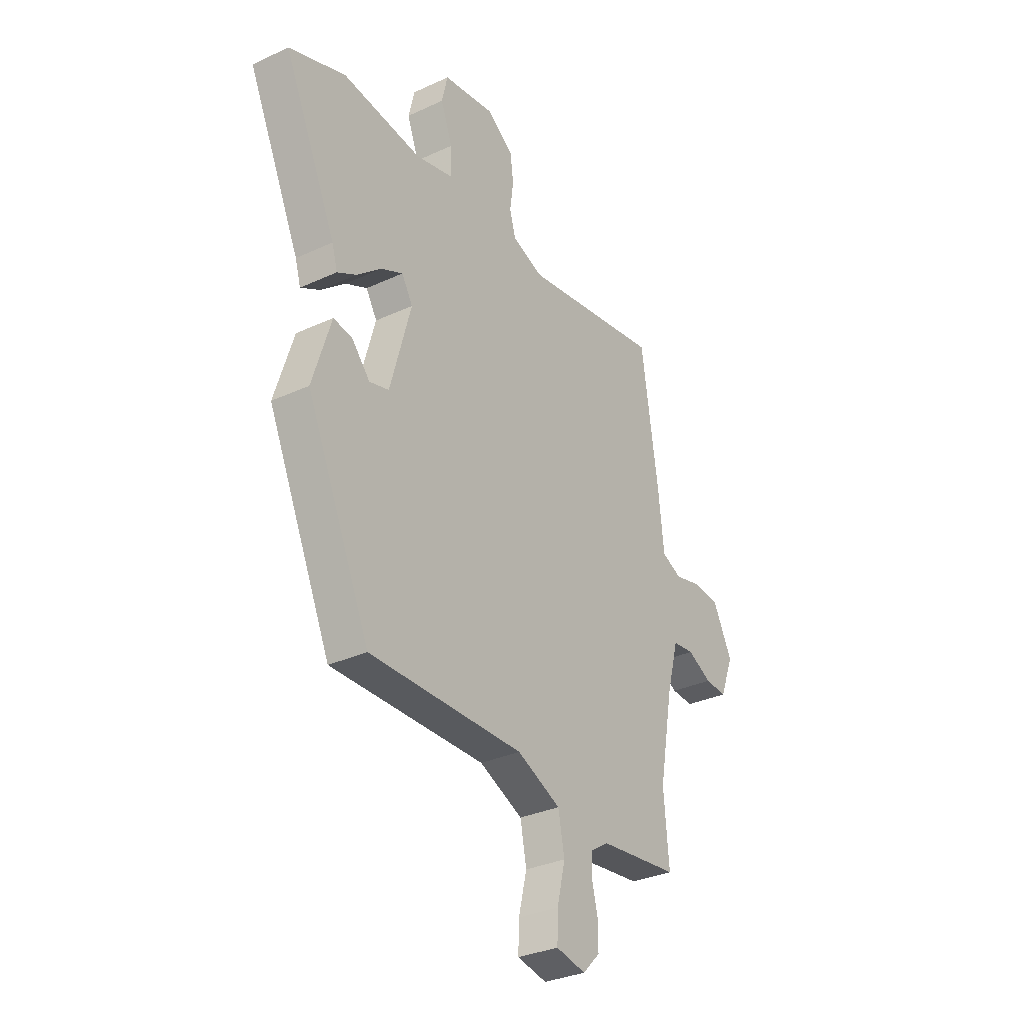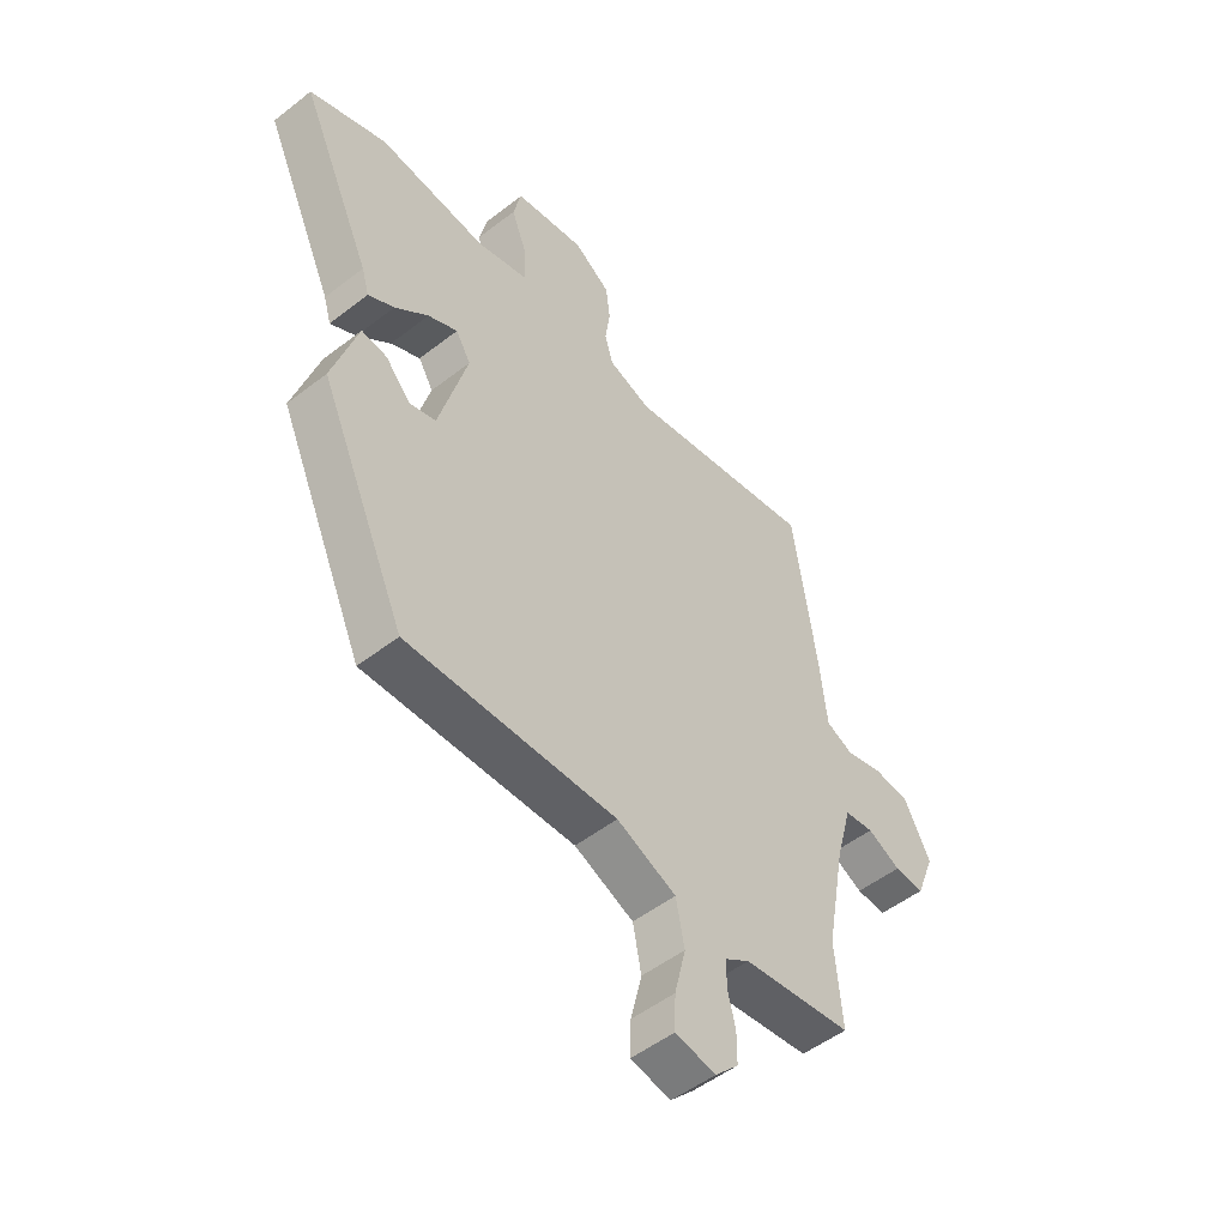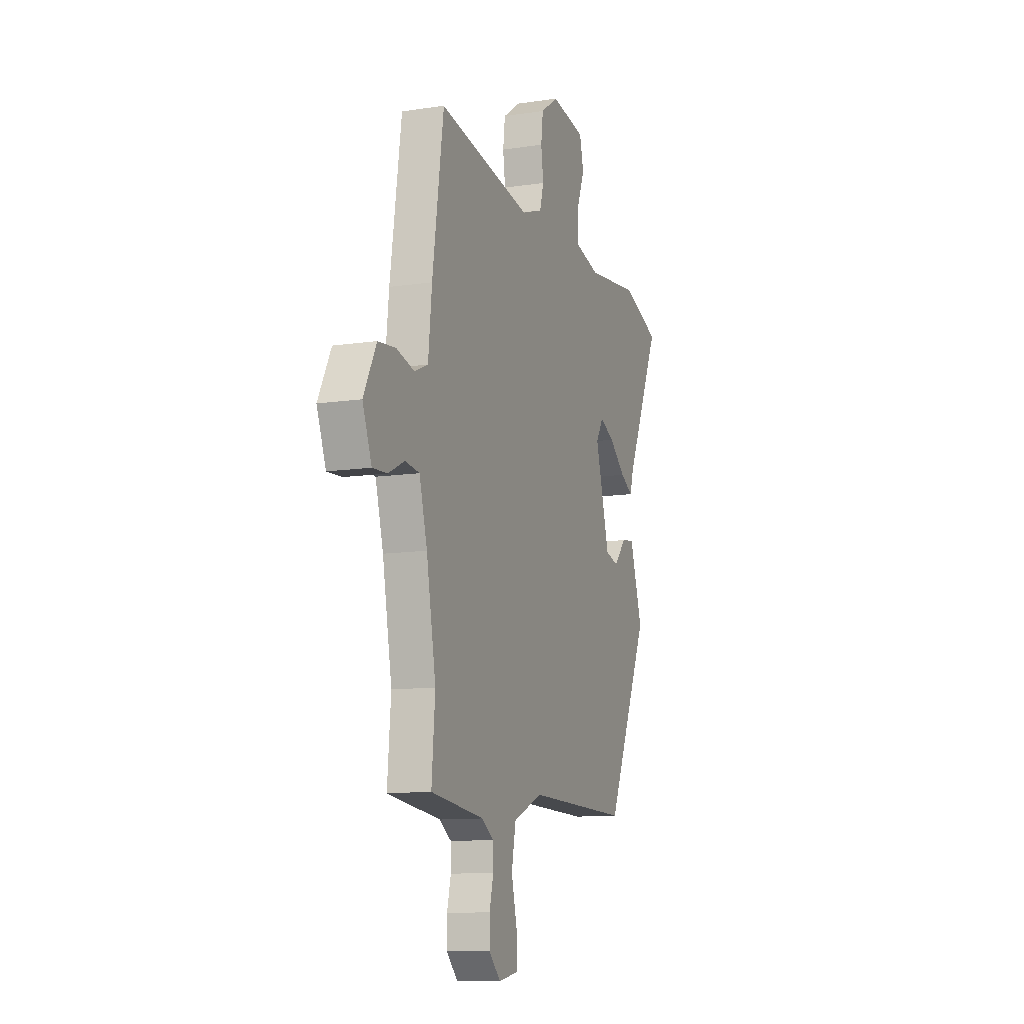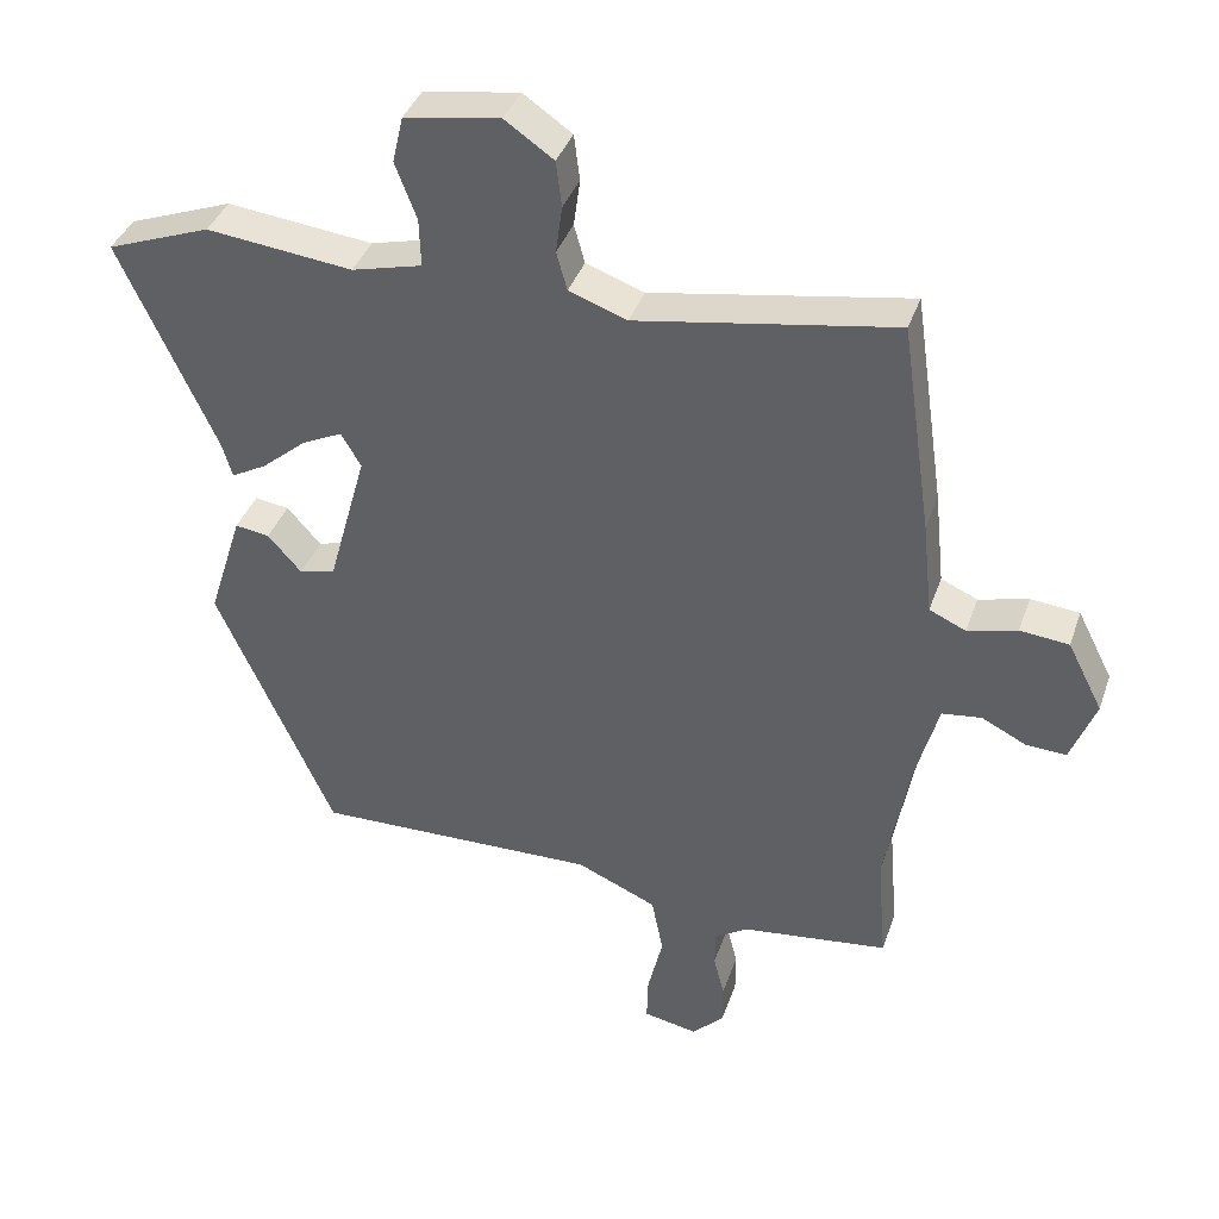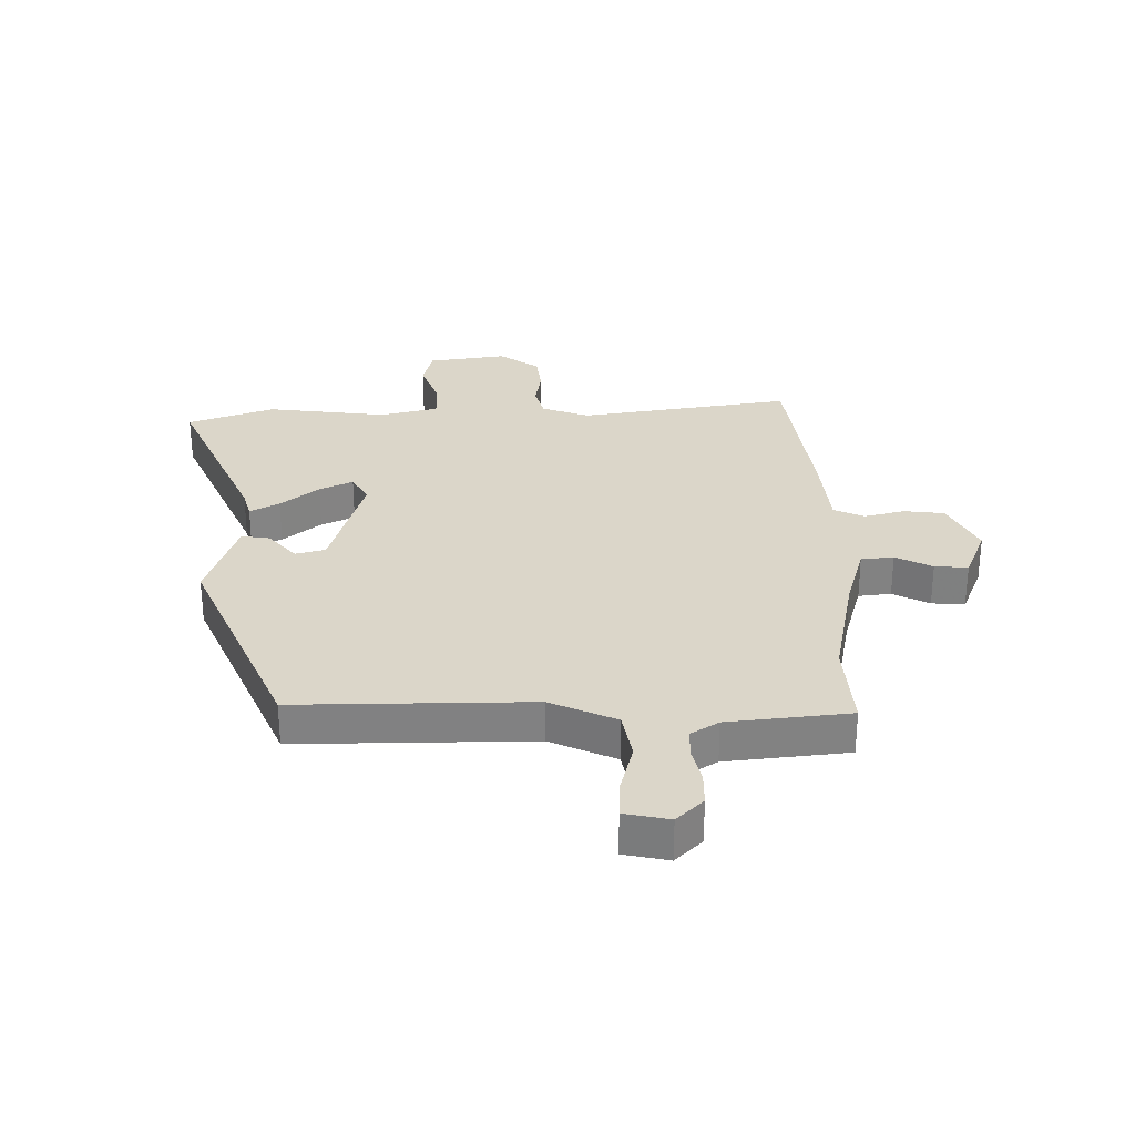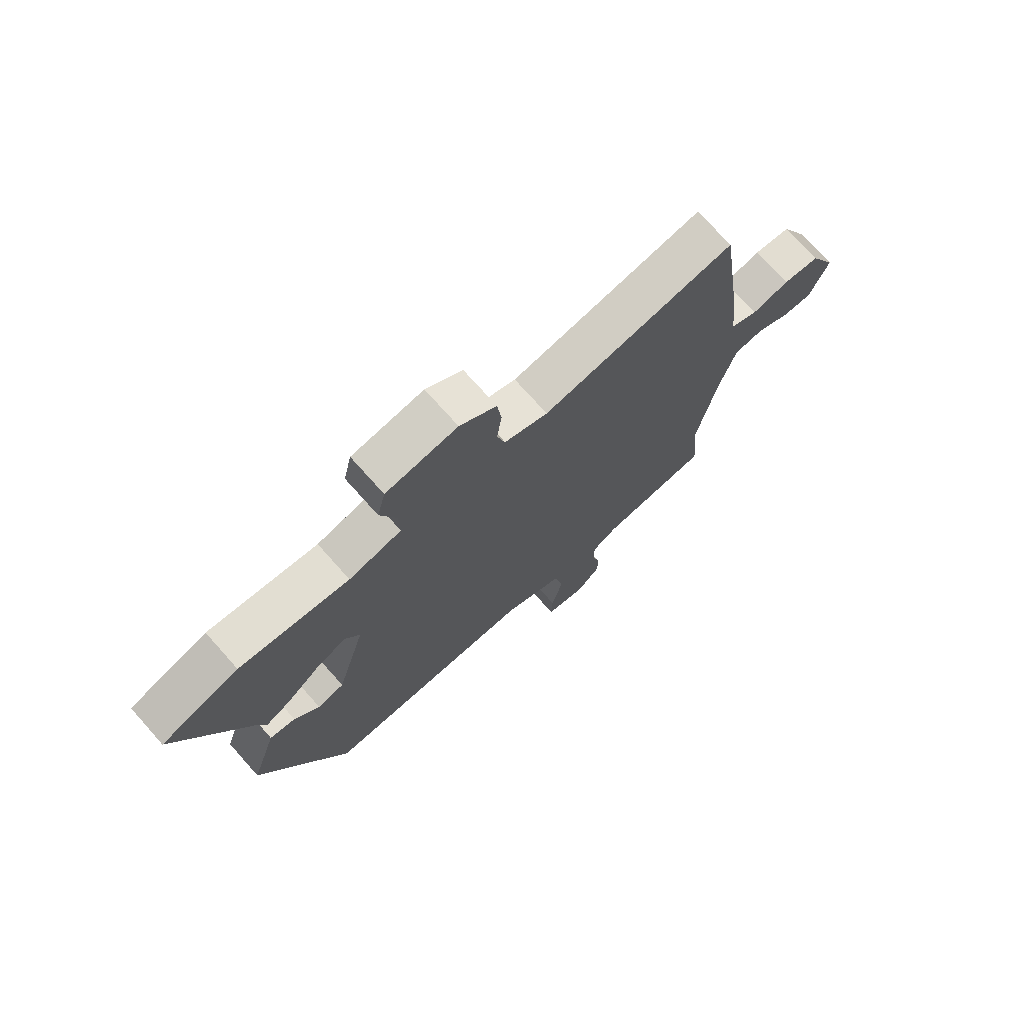
<metadata>
{"format":"obj","ext":"obj","renderer":"f3d","projection":"perspective","resolution":1024,"background":"white","views":[{"elev":-32.1,"azim":123.0,"up":"+Z"},{"elev":-50.8,"azim":130.4,"up":"+Z"},{"elev":-11.2,"azim":-69.6,"up":"+Z"},{"elev":38.3,"azim":-161.9,"up":"+Z"},{"elev":29.7,"azim":-180.0,"up":"+Y"},{"elev":73.2,"azim":138.3,"up":"+Z"}]}
</metadata>
<code>
v -0.468 0.07 0.545
v -0.109 0.07 0.484
v -0.028 0.07 0.513
v -0.013 0.07 0.567
v -0.022 0.07 0.633
v -0.014 0.07 0.697
v 0.054 0.07 0.744
v 0.187 0.07 0.723
v 0.202 0.07 0.658
v 0.172 0.07 0.579
v 0.17 0.07 0.512
v 0.268 0.07 0.487
v 0.472 0.07 0.51
v 0.617 0.07 0.456
v 0.483 0.07 0.162
v 0.469 0.07 0.114
v 0.42 0.07 0.141
v 0.357 0.07 0.194
v 0.301 0.07 0.221
v 0.273 0.07 0.174
v 0.327 0.07 -0.02
v 0.377 0.07 -0.034
v 0.424 0.07 0.019
v 0.472 0.07 0.026
v 0.52 0.07 -0.126
v 0.357 0.07 -0.49
v -0.039 0.07 -0.482
v -0.151 0.07 -0.531
v -0.167 0.07 -0.613
v -0.146 0.07 -0.7
v -0.144 0.07 -0.765
v -0.22 0.07 -0.78
v -0.264 0.07 -0.735
v -0.264 0.07 -0.677
v -0.249 0.07 -0.617
v -0.25 0.07 -0.567
v -0.296 0.07 -0.537
v -0.501 0.07 -0.512
v -0.488 0.07 -0.359
v -0.524 0.07 -0.162
v -0.554 0.07 -0.052
v -0.609 0.07 -0.045
v -0.671 0.07 -0.076
v -0.727 0.07 -0.079
v -0.762 0.07 0.011
v -0.713 0.07 0.107
v -0.645 0.07 0.114
v -0.576 0.07 0.096
v -0.525 0.07 0.119
v -0.511 0.07 0.25
v -0.468 0 0.545
v -0.109 0 0.484
v -0.028 0 0.513
v -0.013 0 0.567
v -0.022 0 0.633
v -0.014 0 0.697
v 0.054 0 0.744
v 0.187 0 0.723
v 0.202 0 0.658
v 0.172 0 0.579
v 0.17 0 0.512
v 0.268 0 0.487
v 0.472 0 0.51
v 0.617 0 0.456
v 0.483 0 0.162
v 0.469 0 0.114
v 0.42 0 0.141
v 0.357 0 0.194
v 0.301 0 0.221
v 0.273 0 0.174
v 0.327 0 -0.02
v 0.377 0 -0.034
v 0.424 0 0.019
v 0.472 0 0.026
v 0.52 0 -0.126
v 0.357 0 -0.49
v -0.039 0 -0.482
v -0.151 0 -0.531
v -0.167 0 -0.613
v -0.146 0 -0.7
v -0.144 0 -0.765
v -0.22 0 -0.78
v -0.264 0 -0.735
v -0.264 0 -0.677
v -0.249 0 -0.617
v -0.25 0 -0.567
v -0.296 0 -0.537
v -0.501 0 -0.512
v -0.488 0 -0.359
v -0.524 0 -0.162
v -0.554 0 -0.052
v -0.609 0 -0.045
v -0.671 0 -0.076
v -0.727 0 -0.079
v -0.762 0 0.011
v -0.713 0 0.107
v -0.645 0 0.114
v -0.576 0 0.096
v -0.525 0 0.119
v -0.511 0 0.25
f 49 50 1 2
f 46 47 48
f 45 46 48
f 44 45 48
f 43 44 48
f 42 43 48
f 41 42 48 49
f 49 2 3
f 41 49 3
f 40 41 3
f 37 38 39
f 39 40 3
f 37 39 3
f 36 37 3
f 33 34 35
f 32 33 35
f 31 32 35
f 30 31 35
f 29 30 35
f 36 3 4
f 35 36 4
f 29 35 4
f 28 29 4
f 24 25 26 27
f 22 23 24
f 22 24 27 28
f 15 16 17 18
f 15 18 19
f 14 15 19
f 13 14 19
f 12 13 19
f 11 12 19 20
f 8 9 10
f 7 8 10
f 6 7 10
f 5 6 10
f 4 5 10
f 4 10 11
f 11 20 21
f 4 11 21
f 28 4 21
f 21 22 28
f 52 51 100 99
f 98 97 96
f 98 96 95
f 98 95 94
f 98 94 93
f 98 93 92
f 99 98 92 91
f 53 52 99
f 53 99 91
f 53 91 90
f 89 88 87
f 53 90 89
f 53 89 87
f 53 87 86
f 85 84 83
f 85 83 82
f 85 82 81
f 85 81 80
f 85 80 79
f 54 53 86
f 54 86 85
f 54 85 79
f 54 79 78
f 77 76 75 74
f 74 73 72
f 78 77 74 72
f 68 67 66 65
f 69 68 65
f 69 65 64
f 69 64 63
f 69 63 62
f 70 69 62 61
f 60 59 58
f 60 58 57
f 60 57 56
f 60 56 55
f 60 55 54
f 61 60 54
f 71 70 61
f 71 61 54
f 71 54 78
f 78 72 71
f 1 51 52 2
f 2 52 53 3
f 3 53 54 4
f 4 54 55 5
f 5 55 56 6
f 6 56 57 7
f 7 57 58 8
f 8 58 59 9
f 9 59 60 10
f 10 60 61 11
f 11 61 62 12
f 12 62 63 13
f 13 63 64 14
f 14 64 65 15
f 15 65 66 16
f 16 66 67 17
f 17 67 68 18
f 18 68 69 19
f 19 69 70 20
f 20 70 71 21
f 21 71 72 22
f 22 72 73 23
f 23 73 74 24
f 24 74 75 25
f 25 75 76 26
f 26 76 77 27
f 27 77 78 28
f 28 78 79 29
f 29 79 80 30
f 30 80 81 31
f 31 81 82 32
f 32 82 83 33
f 33 83 84 34
f 34 84 85 35
f 35 85 86 36
f 36 86 87 37
f 37 87 88 38
f 38 88 89 39
f 39 89 90 40
f 40 90 91 41
f 41 91 92 42
f 42 92 93 43
f 43 93 94 44
f 44 94 95 45
f 45 95 96 46
f 46 96 97 47
f 47 97 98 48
f 48 98 99 49
f 49 99 100 50
f 50 100 51 1

</code>
